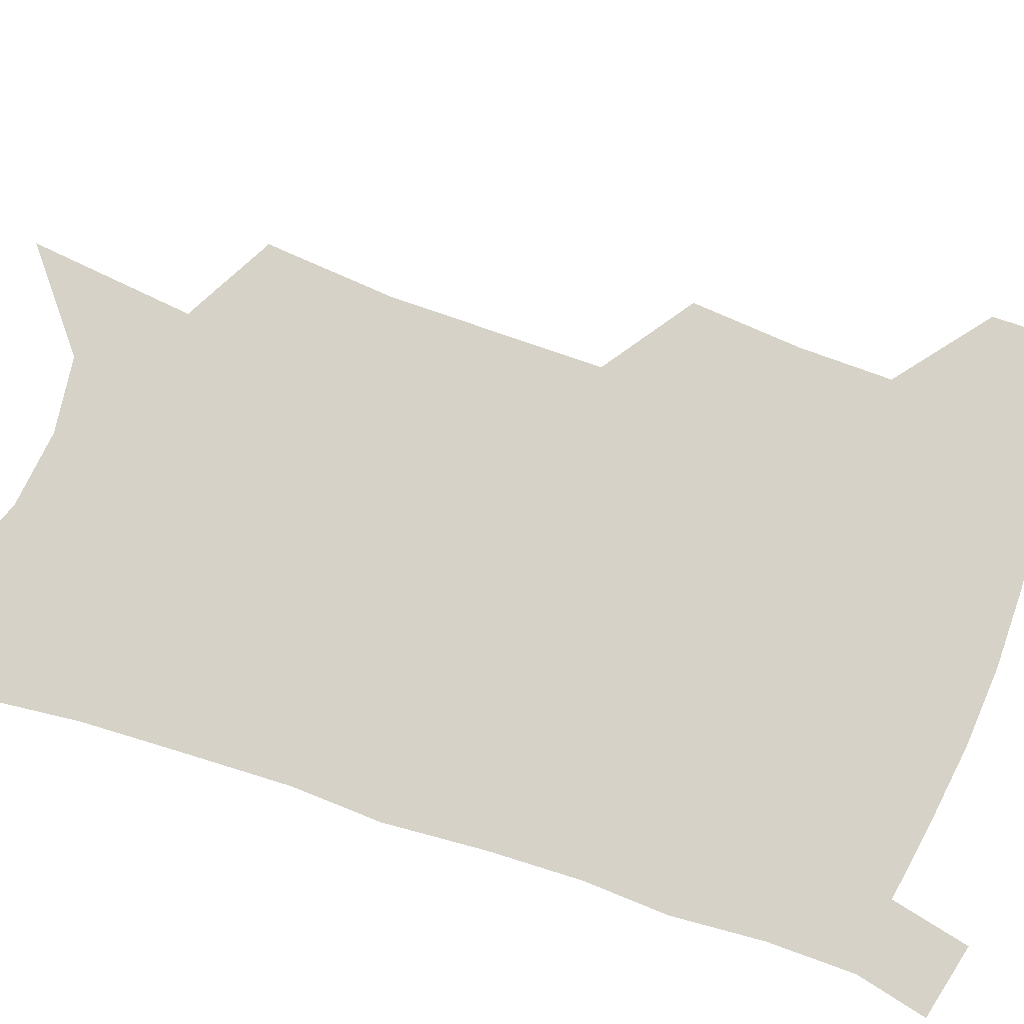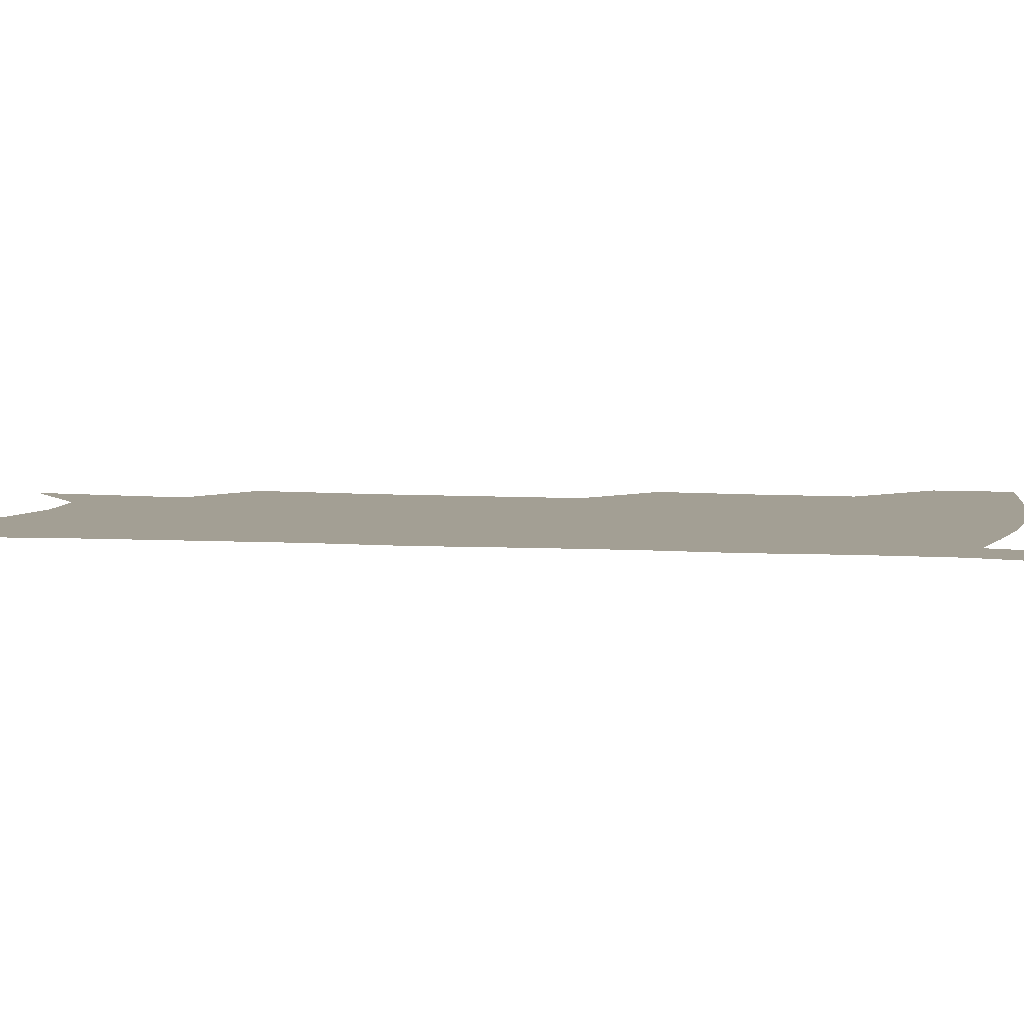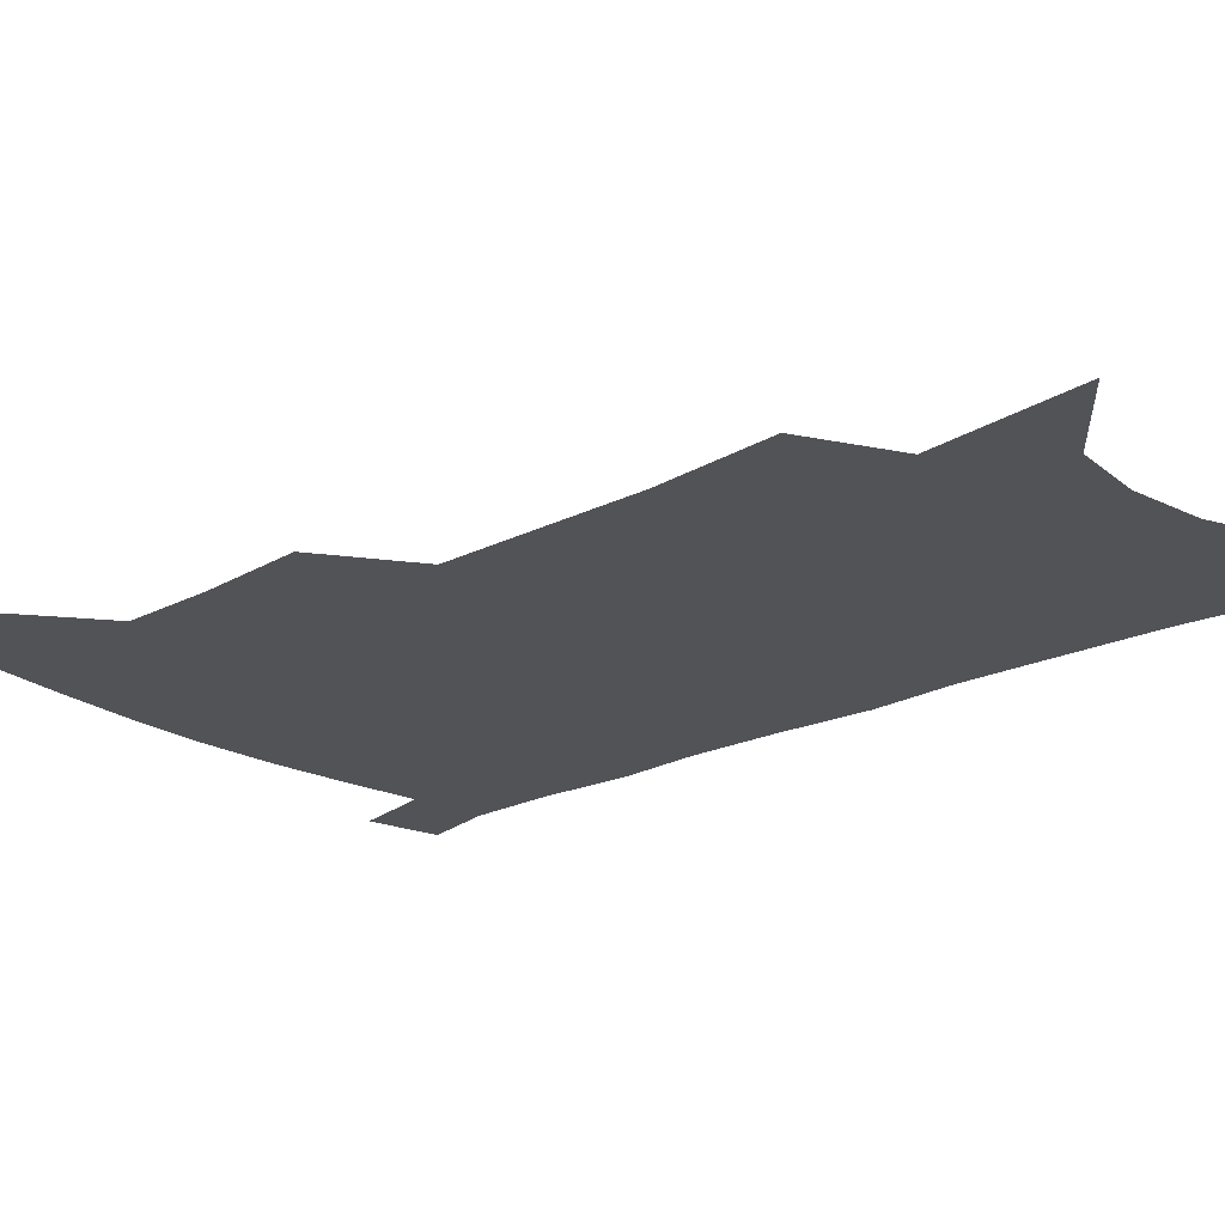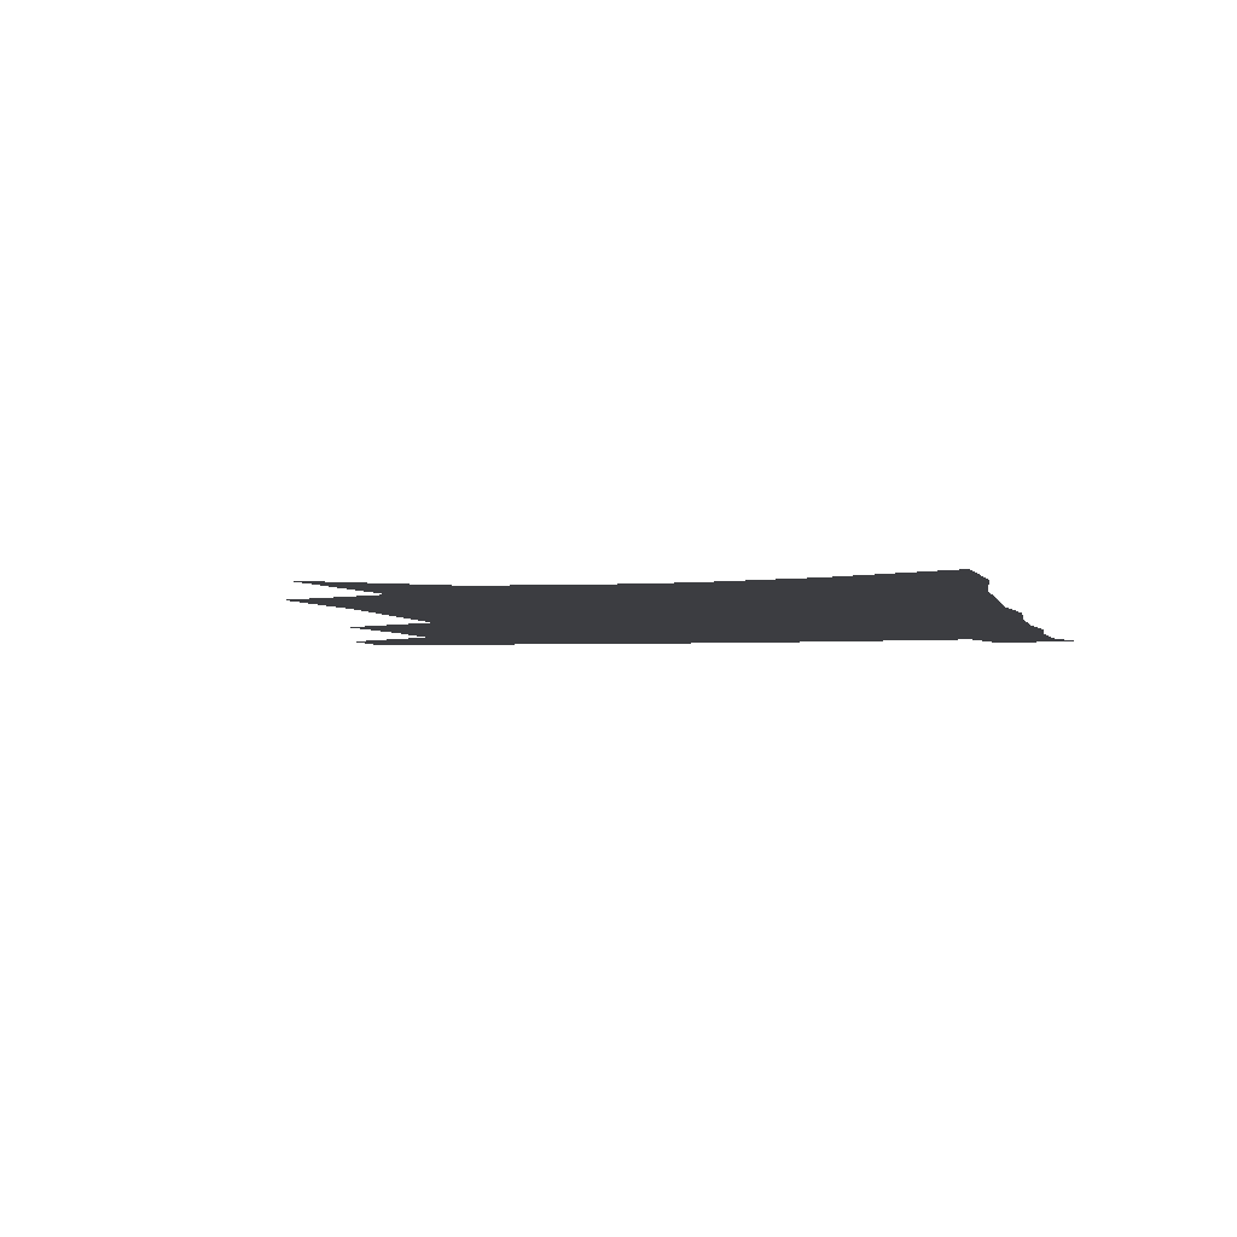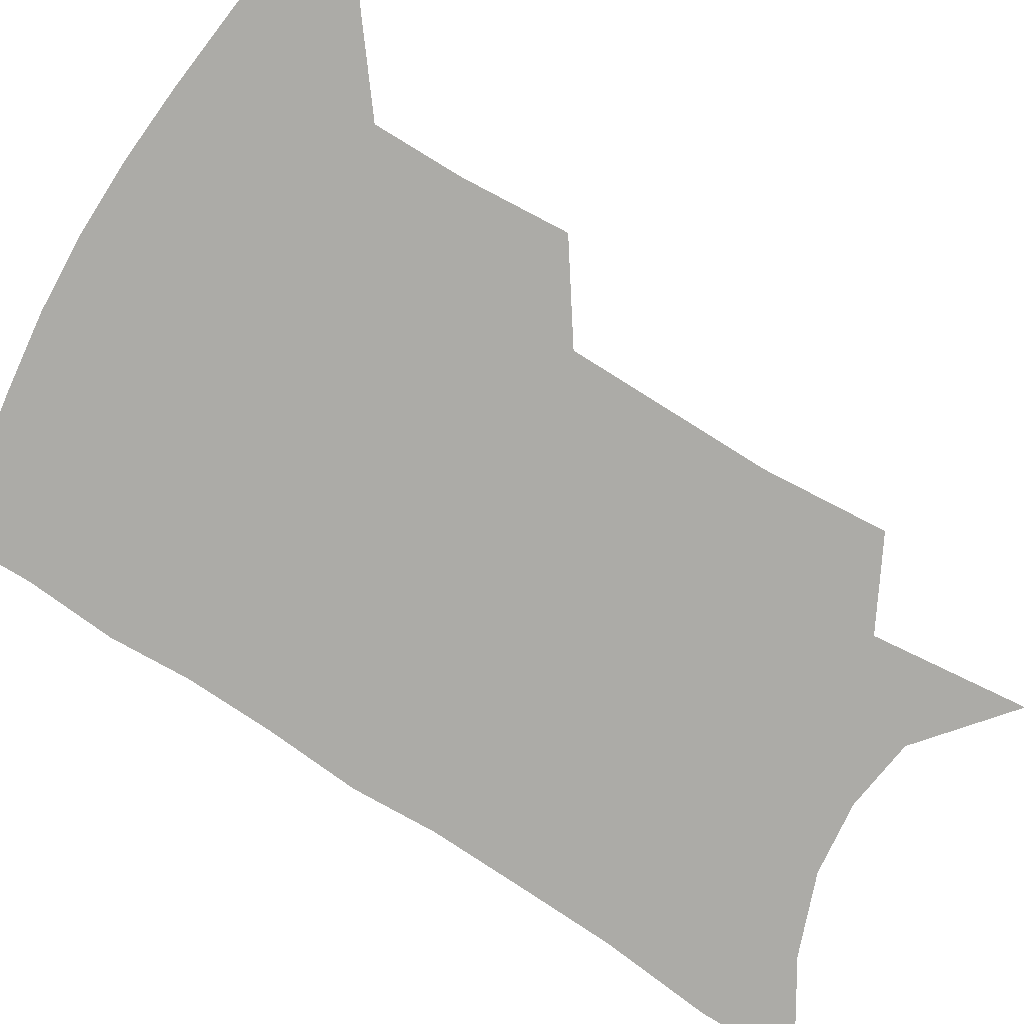
<metadata>
{"format":"obj","ext":"obj","renderer":"f3d","projection":"perspective","resolution":1024,"background":"white","views":[{"elev":78.1,"azim":110.6,"up":"+Z"},{"elev":5.3,"azim":104.2,"up":"+Z"},{"elev":-21.8,"azim":-47.0,"up":"+Z"},{"elev":-2.8,"azim":13.8,"up":"+Z"},{"elev":-76.3,"azim":-120.8,"up":"+Z"}]}
</metadata>
<code>
v 492.6 474.3 0
v 491.6 502 0
v 522.3 382.1 0
v 524.3 419.2 0
v 524 450.5 0
v 522.6 478.2 0
v 519 505.5 0
v 552.2 246 0
v 554.8 290 0
v 553.9 325.7 0
v 553.1 361.6 0
v 552.9 396.5 0
v 551.5 425.4 0
v 551.5 454.6 0
v 549.5 481.1 0
v 546.2 508.8 0
v 578.5 175 0
v 583.3 230.2 0
v 581.8 266.6 0
v 582.7 308.6 0
v 580.7 340 0
v 579.2 371.4 0
v 579.2 403.7 0
v 578.9 431.9 0
v 578.3 457.7 0
v 577.1 482.8 0
v 573.5 511.1 0
v 609.6 201.3 0
v 608.9 241.3 0
v 606.9 274.5 0
v 606.4 315.1 0
v 604.8 345.9 0
v 604 378.1 0
v 603.5 406.8 0
v 603.3 433.9 0
v 603.1 458.9 0
v 602.9 483.8 0
v 600.8 512 0
v 635.2 204.9 0
v 633.2 245.3 0
v 631.4 281 0
v 629.7 316.4 0
v 628.3 350.1 0
v 627.5 379 0
v 627 407.9 0
v 626.8 436 0
v 627.5 459.3 0
v 628.3 483.7 0
v 627.9 510.8 0
v 661.3 202.2 0
v 658.7 240.8 0
v 656 278.4 0
v 653.2 315.7 0
v 652 346.9 0
v 651.6 375.7 0
v 651.3 404 0
v 650.4 433 0
v 651.3 458.3 0
v 652.8 482.9 0
v 655.6 507.8 0
v 689.9 192 0
v 685.1 234.5 0
v 682.1 271.4 0
v 680.5 305.1 0
v 678 338.8 0
v 677 369.4 0
v 676 399.2 0
v 675.3 427.8 0
v 676.4 454 0
v 677.1 480.3 0
v 680.9 504.3 0
v 686.1 531 0
v 723.9 171.9 0
v 723.3 208.2 0
v 718.1 248.7 0
v 715.8 283.8 0
v 713.7 317.8 0
v 714.3 348.1 0
v 710.9 381.7 0
v 709.1 413 0
v 709.8 441.3 0
v 706.7 472.3 0
v 706.3 501.3 0
v 711.3 525.7 0
f 5 6 1
f 1 6 2
f 6 7 2
f 11 12 3
f 3 12 4
f 12 13 4
f 4 13 5
f 13 14 5
f 5 14 6
f 14 15 6
f 6 15 7
f 15 16 7
f 18 19 8
f 8 19 9
f 19 20 9
f 9 20 10
f 20 21 10
f 10 21 11
f 21 22 11
f 11 22 12
f 22 23 12
f 12 23 13
f 23 24 13
f 13 24 14
f 24 25 14
f 14 25 15
f 25 26 15
f 15 26 16
f 26 27 16
f 17 28 18
f 28 29 18
f 18 29 19
f 29 30 19
f 19 30 20
f 30 31 20
f 20 31 21
f 31 32 21
f 21 32 22
f 32 33 22
f 22 33 23
f 33 34 23
f 23 34 24
f 34 35 24
f 24 35 25
f 35 36 25
f 25 36 26
f 36 37 26
f 26 37 27
f 37 38 27
f 28 39 29
f 39 40 29
f 29 40 30
f 40 41 30
f 30 41 31
f 41 42 31
f 31 42 32
f 42 43 32
f 32 43 33
f 43 44 33
f 33 44 34
f 44 45 34
f 34 45 35
f 45 46 35
f 35 46 36
f 46 47 36
f 36 47 37
f 47 48 37
f 37 48 38
f 48 49 38
f 39 50 40
f 50 51 40
f 40 51 41
f 51 52 41
f 41 52 42
f 52 53 42
f 42 53 43
f 53 54 43
f 43 54 44
f 54 55 44
f 44 55 45
f 55 56 45
f 45 56 46
f 56 57 46
f 46 57 47
f 57 58 47
f 47 58 48
f 58 59 48
f 48 59 49
f 59 60 49
f 50 61 51
f 61 62 51
f 51 62 52
f 62 63 52
f 52 63 53
f 63 64 53
f 53 64 54
f 64 65 54
f 54 65 55
f 65 66 55
f 55 66 56
f 66 67 56
f 56 67 57
f 67 68 57
f 57 68 58
f 68 69 58
f 58 69 59
f 69 70 59
f 59 70 60
f 70 71 60
f 61 73 62
f 73 74 62
f 62 74 63
f 74 75 63
f 63 75 64
f 75 76 64
f 64 76 65
f 76 77 65
f 65 77 66
f 77 78 66
f 66 78 67
f 78 79 67
f 67 79 68
f 79 80 68
f 68 80 69
f 80 81 69
f 69 81 70
f 81 82 70
f 70 82 71
f 82 83 71
f 71 83 72
f 83 84 72

</code>
